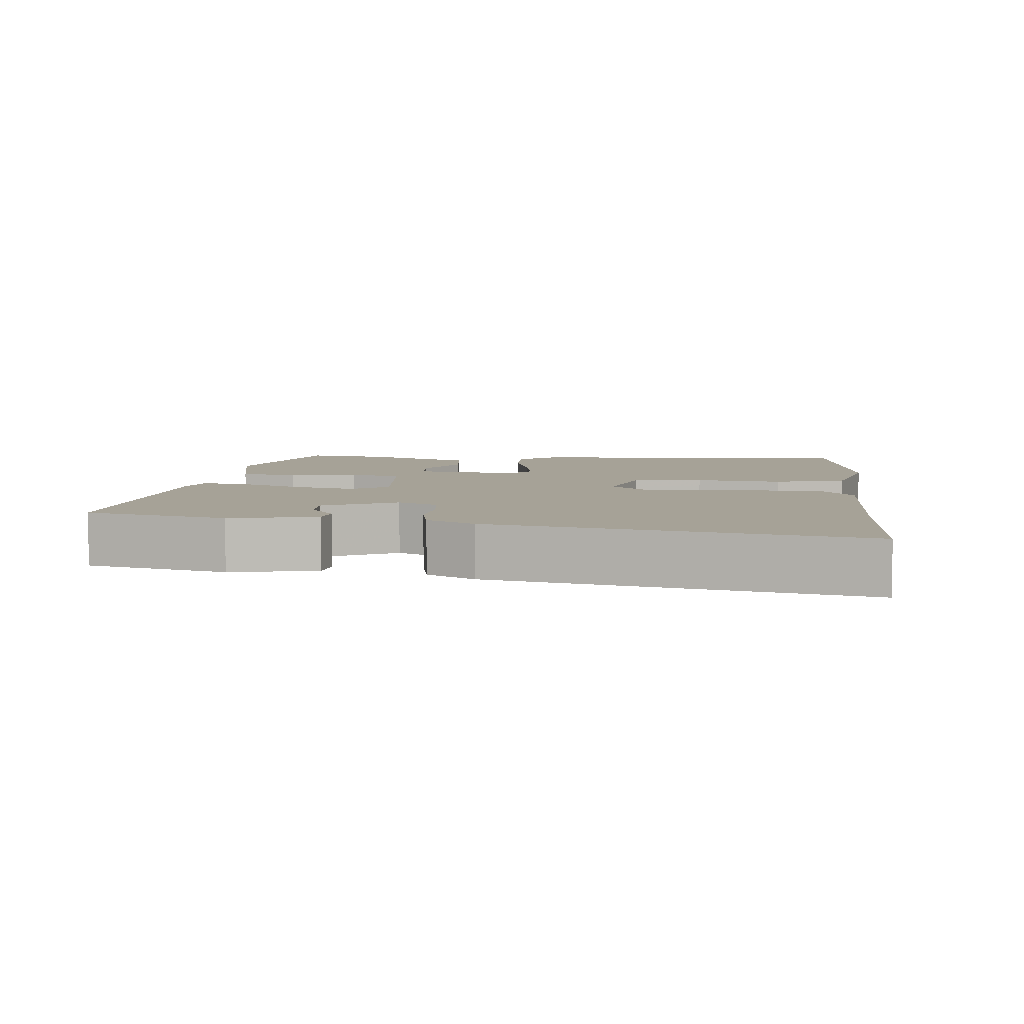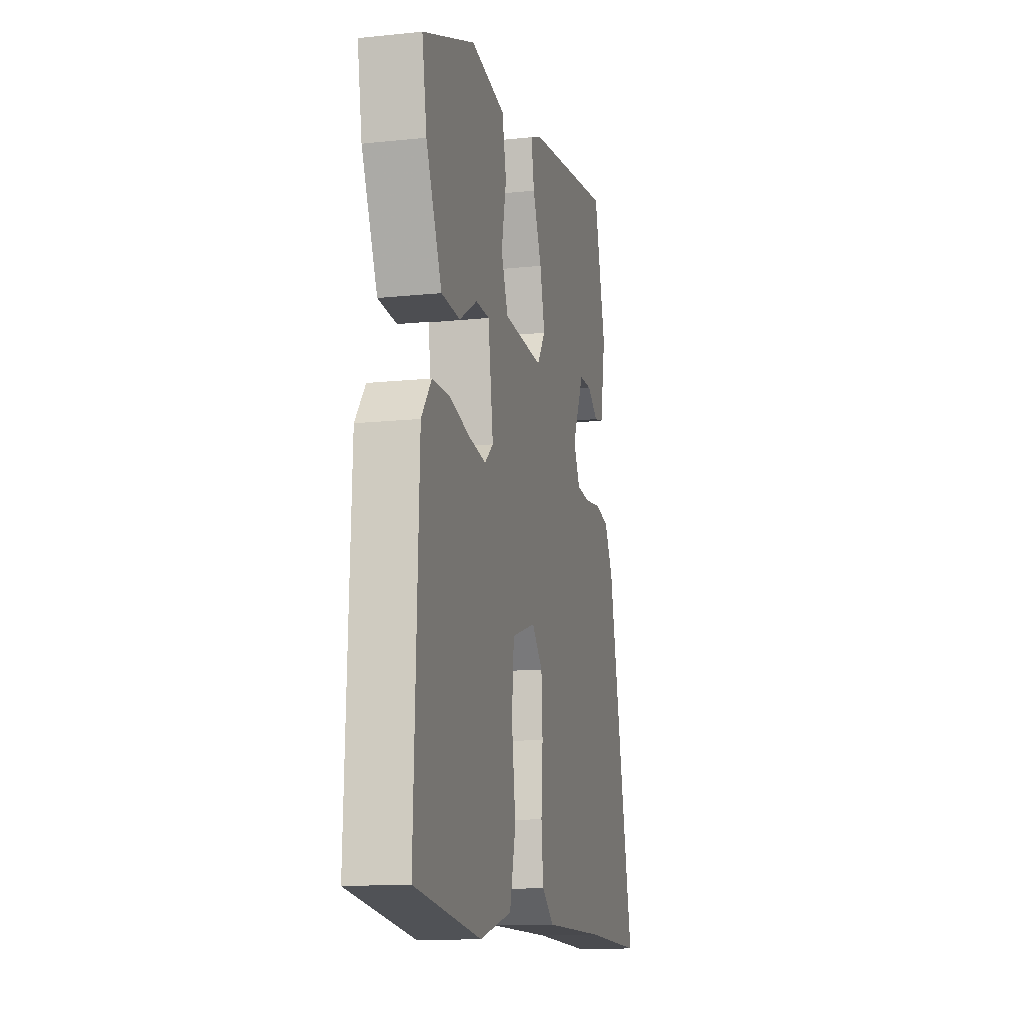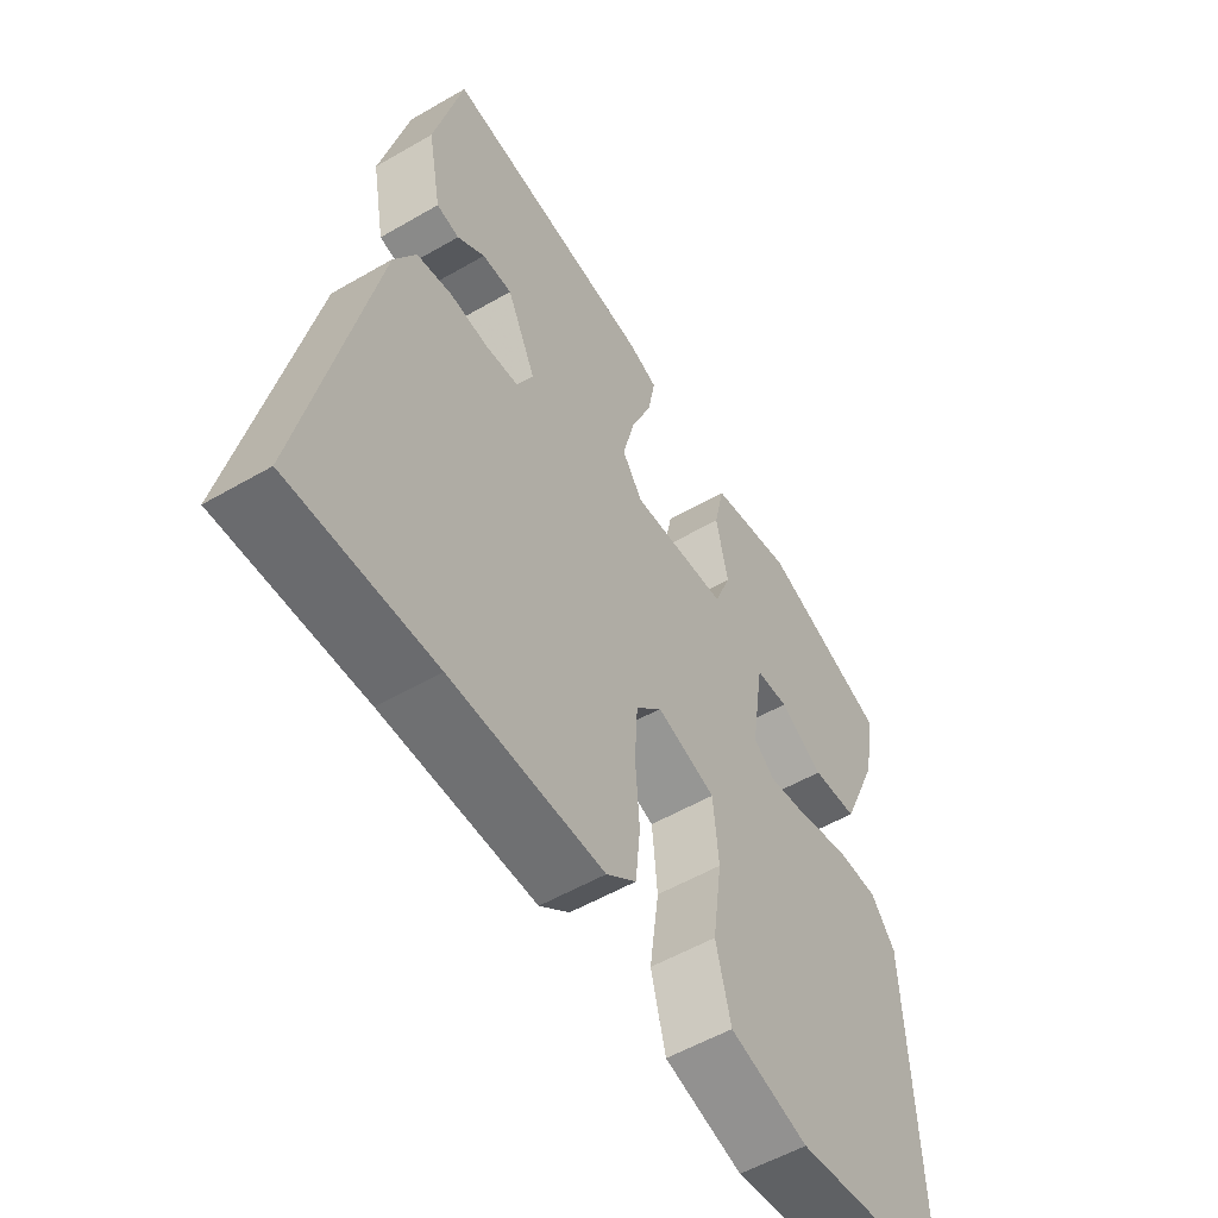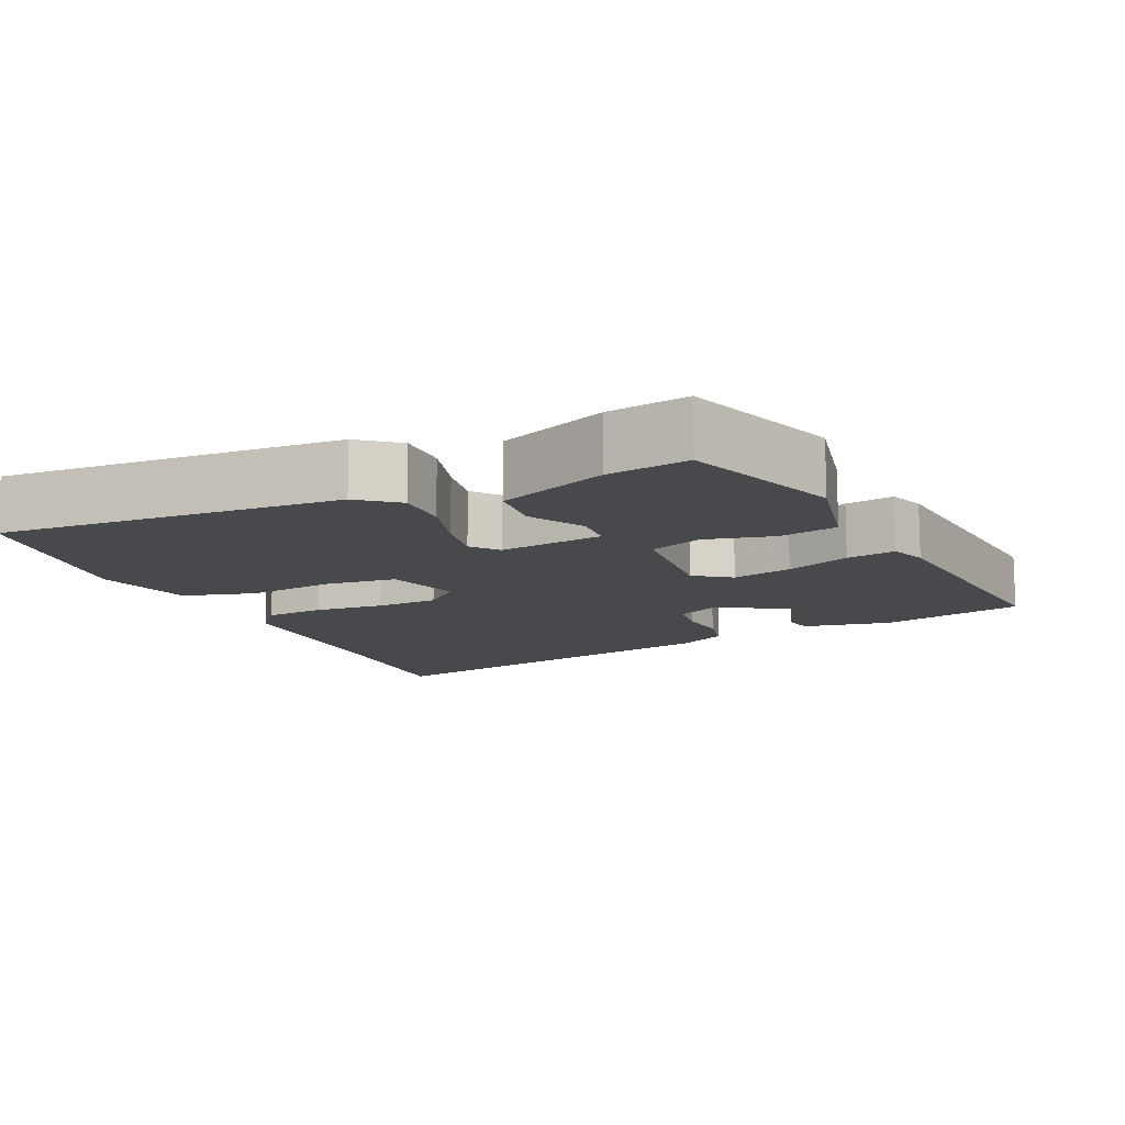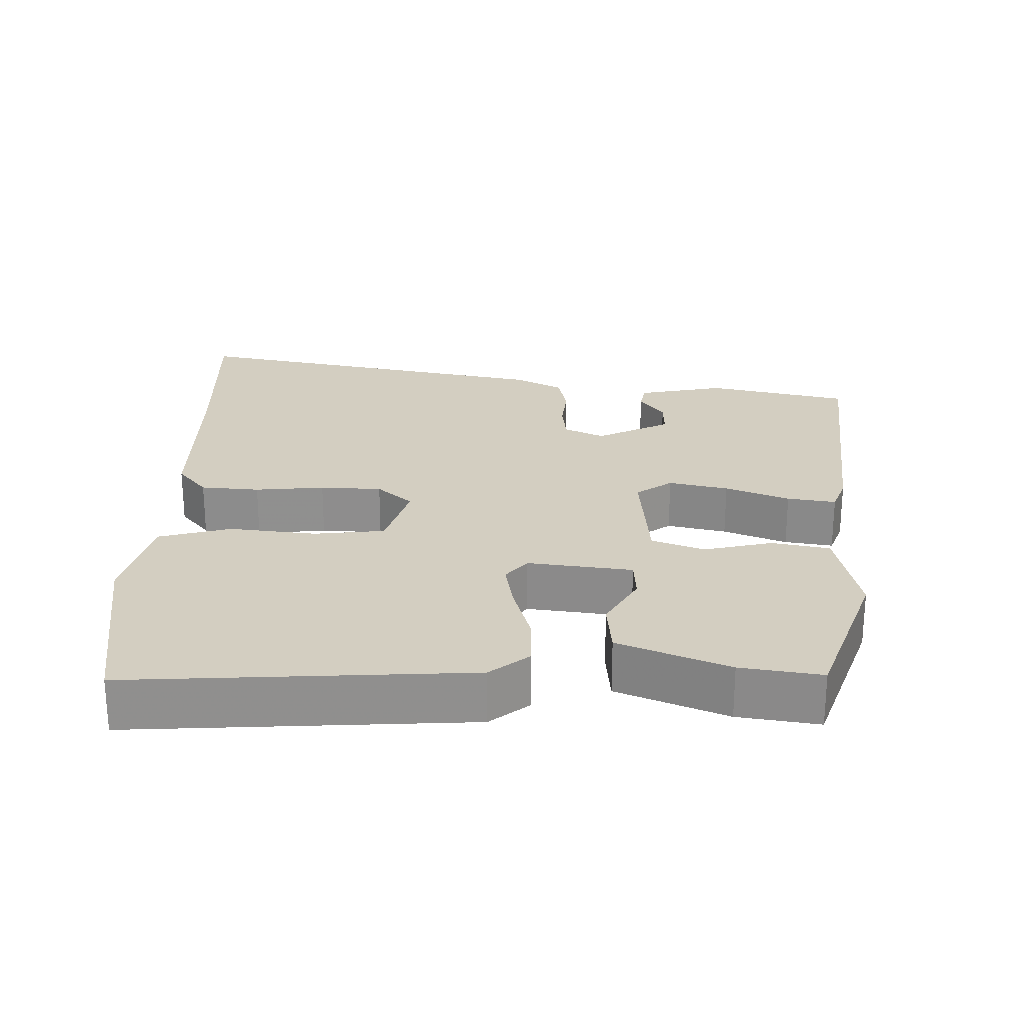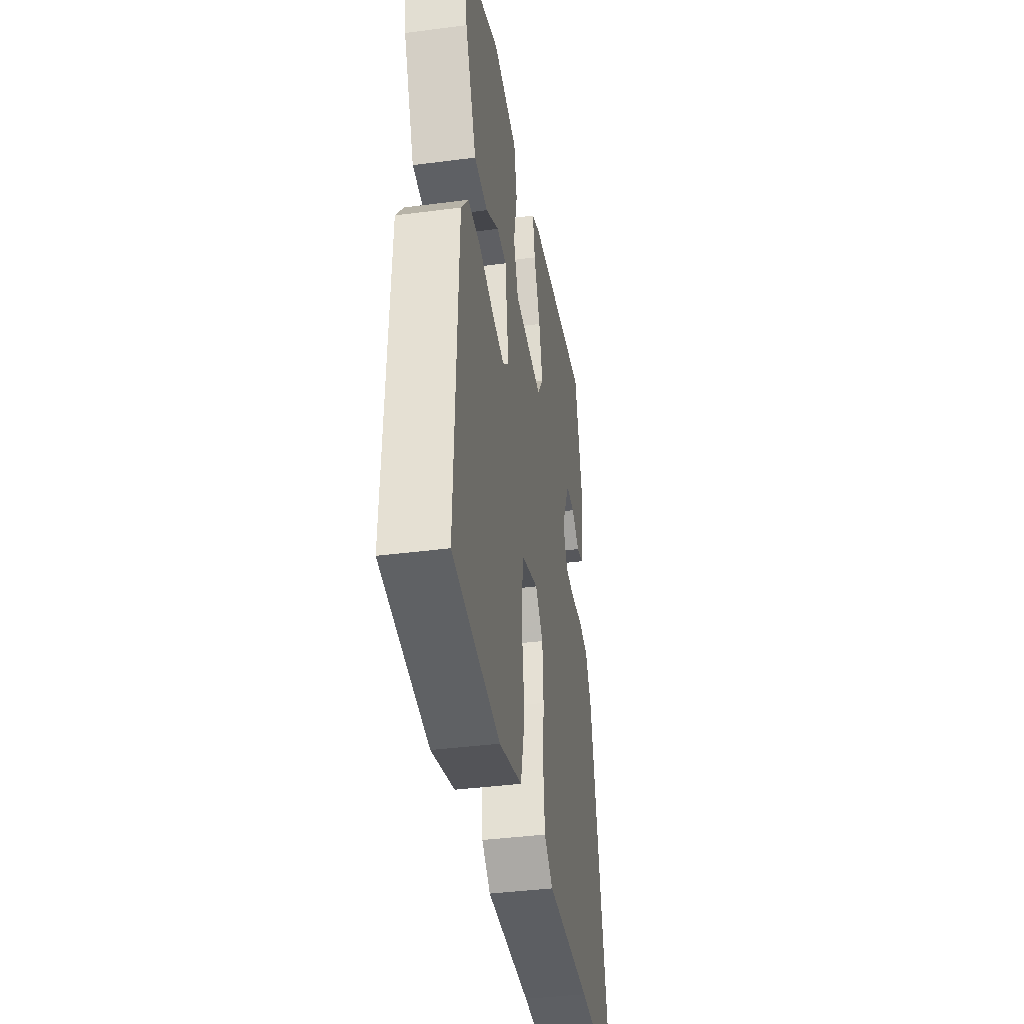
<metadata>
{"format":"obj","ext":"obj","renderer":"f3d","projection":"perspective","resolution":1024,"background":"white","views":[{"elev":6.4,"azim":94.4,"up":"+Y"},{"elev":-13.4,"azim":-76.6,"up":"+Z"},{"elev":-54.2,"azim":121.7,"up":"+Z"},{"elev":-12.5,"azim":-66.9,"up":"+Y"},{"elev":24.9,"azim":-90.1,"up":"+Y"},{"elev":-39.1,"azim":-80.7,"up":"+Z"}]}
</metadata>
<code>
v -0.476 0.07 0.374
v -0.263 0.07 0.455
v -0.123 0.07 0.428
v -0.106 0.07 0.349
v -0.126 0.07 0.255
v -0.098 0.07 0.184
v 0.064 0.07 0.174
v 0.098 0.07 0.224
v 0.078 0.07 0.305
v 0.042 0.07 0.391
v 0.03 0.07 0.457
v 0.078 0.07 0.476
v 0.433 0.07 0.521
v 0.481 0.07 0.328
v 0.459 0.07 0.208
v 0.421 0.07 0.2
v 0.375 0.07 0.232
v 0.325 0.07 0.232
v 0.277 0.07 0.13
v 0.304 0.07 0.076
v 0.359 0.07 0.071
v 0.424 0.07 0.079
v 0.483 0.07 0.068
v 0.519 0.07 0.003
v 0.631 0.07 -0.502
v 0.389 0.07 -0.498
v 0.133 0.07 -0.502
v 0.083 0.07 -0.463
v 0.075 0.07 -0.383
v 0.082 0.07 -0.288
v 0.077 0.07 -0.204
v 0.033 0.07 -0.157
v -0.066 0.07 -0.189
v -0.075 0.07 -0.286
v -0.059 0.07 -0.404
v -0.084 0.07 -0.503
v -0.216 0.07 -0.54
v -0.487 0.07 -0.505
v -0.469 0.07 -0.041
v -0.428 0.07 0.013
v -0.356 0.07 0.014
v -0.273 0.07 -0.008
v -0.203 0.07 -0.019
v -0.168 0.07 0.011
v -0.189 0.07 0.153
v -0.244 0.07 0.155
v -0.317 0.07 0.111
v -0.393 0.07 0.116
v -0.457 0.07 0.264
v -0.476 0 0.374
v -0.263 0 0.455
v -0.123 0 0.428
v -0.106 0 0.349
v -0.126 0 0.255
v -0.098 0 0.184
v 0.064 0 0.174
v 0.098 0 0.224
v 0.078 0 0.305
v 0.042 0 0.391
v 0.03 0 0.457
v 0.078 0 0.476
v 0.433 0 0.521
v 0.481 0 0.328
v 0.459 0 0.208
v 0.421 0 0.2
v 0.375 0 0.232
v 0.325 0 0.232
v 0.277 0 0.13
v 0.304 0 0.076
v 0.359 0 0.071
v 0.424 0 0.079
v 0.483 0 0.068
v 0.519 0 0.003
v 0.631 0 -0.502
v 0.389 0 -0.498
v 0.133 0 -0.502
v 0.083 0 -0.463
v 0.075 0 -0.383
v 0.082 0 -0.288
v 0.077 0 -0.204
v 0.033 0 -0.157
v -0.066 0 -0.189
v -0.075 0 -0.286
v -0.059 0 -0.404
v -0.084 0 -0.503
v -0.216 0 -0.54
v -0.487 0 -0.505
v -0.469 0 -0.041
v -0.428 0 0.013
v -0.356 0 0.014
v -0.273 0 -0.008
v -0.203 0 -0.019
v -0.168 0 0.011
v -0.189 0 0.153
v -0.244 0 0.155
v -0.317 0 0.111
v -0.393 0 0.116
v -0.457 0 0.264
f 3 4 5
f 2 3 5
f 1 2 5
f 49 1 5
f 48 49 5
f 47 48 5
f 46 47 5
f 45 46 5 6
f 44 45 6 7
f 43 44 7
f 40 41 42
f 39 40 42
f 38 39 42
f 37 38 42
f 36 37 42
f 35 36 42
f 34 35 42
f 33 34 42 43
f 32 33 43 7
f 28 29 30
f 27 28 30
f 26 27 30
f 26 30 31
f 25 26 31
f 24 25 31
f 23 24 31
f 22 23 31
f 21 22 31
f 20 21 31 32
f 15 16 17
f 14 15 17
f 13 14 17
f 12 13 17
f 12 17 18
f 11 12 18
f 10 11 18
f 9 10 18
f 8 9 18 19
f 19 20 32
f 8 19 32
f 7 8 32
f 54 53 52
f 54 52 51
f 54 51 50
f 54 50 98
f 54 98 97
f 54 97 96
f 54 96 95
f 55 54 95 94
f 56 55 94 93
f 56 93 92
f 91 90 89
f 91 89 88
f 91 88 87
f 91 87 86
f 91 86 85
f 91 85 84
f 91 84 83
f 92 91 83 82
f 56 92 82 81
f 79 78 77
f 79 77 76
f 79 76 75
f 80 79 75
f 80 75 74
f 80 74 73
f 80 73 72
f 80 72 71
f 80 71 70
f 81 80 70 69
f 66 65 64
f 66 64 63
f 66 63 62
f 66 62 61
f 67 66 61
f 67 61 60
f 67 60 59
f 67 59 58
f 68 67 58 57
f 81 69 68
f 81 68 57
f 81 57 56
f 1 50 51 2
f 2 51 52 3
f 3 52 53 4
f 4 53 54 5
f 5 54 55 6
f 6 55 56 7
f 7 56 57 8
f 8 57 58 9
f 9 58 59 10
f 10 59 60 11
f 11 60 61 12
f 12 61 62 13
f 13 62 63 14
f 14 63 64 15
f 15 64 65 16
f 16 65 66 17
f 17 66 67 18
f 18 67 68 19
f 19 68 69 20
f 20 69 70 21
f 21 70 71 22
f 22 71 72 23
f 23 72 73 24
f 24 73 74 25
f 25 74 75 26
f 26 75 76 27
f 27 76 77 28
f 28 77 78 29
f 29 78 79 30
f 30 79 80 31
f 31 80 81 32
f 32 81 82 33
f 33 82 83 34
f 34 83 84 35
f 35 84 85 36
f 36 85 86 37
f 37 86 87 38
f 38 87 88 39
f 39 88 89 40
f 40 89 90 41
f 41 90 91 42
f 42 91 92 43
f 43 92 93 44
f 44 93 94 45
f 45 94 95 46
f 46 95 96 47
f 47 96 97 48
f 48 97 98 49
f 49 98 50 1

</code>
